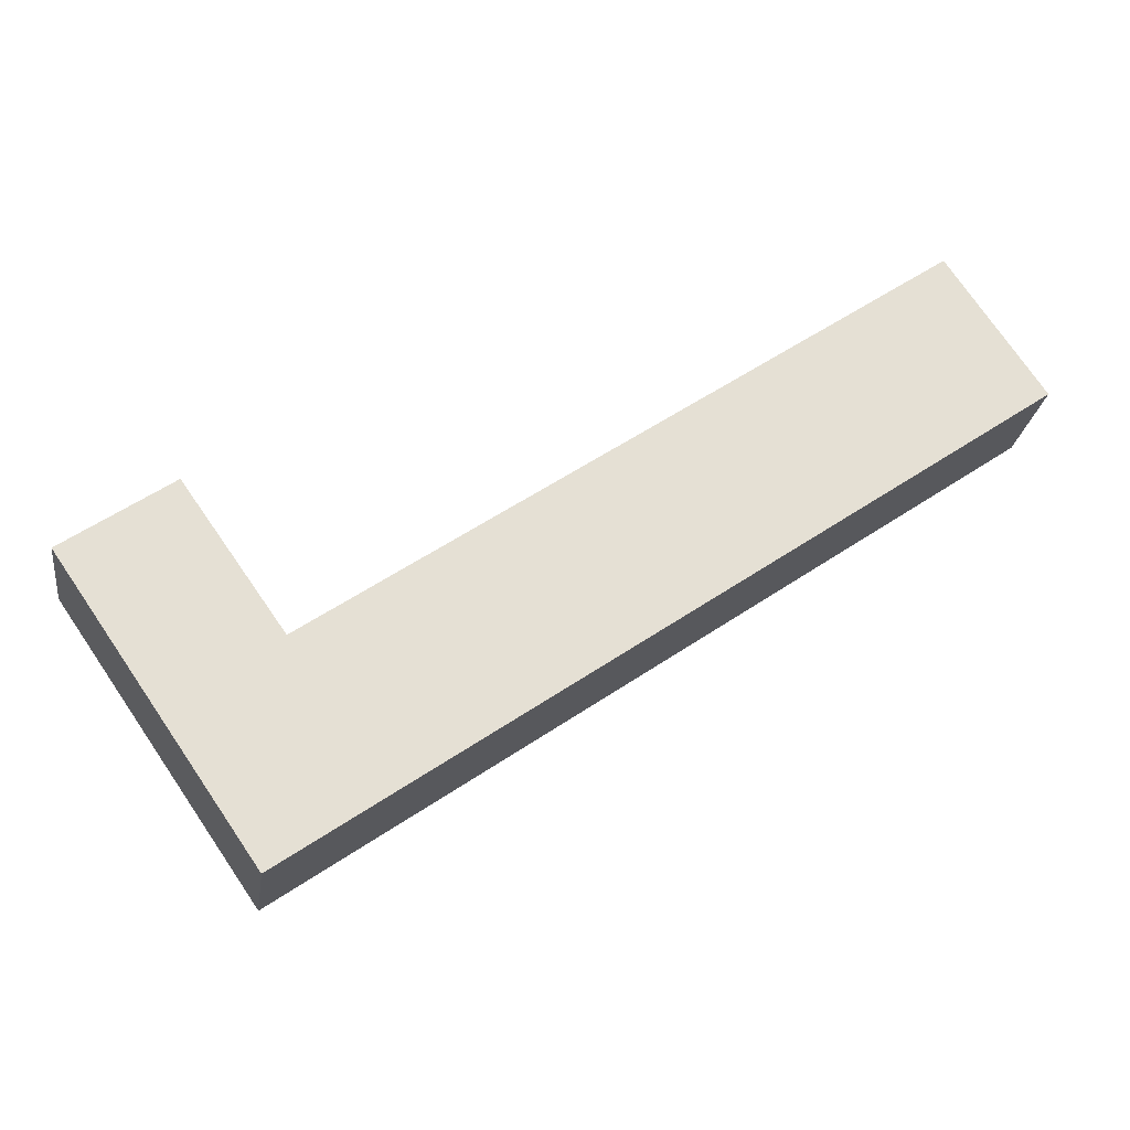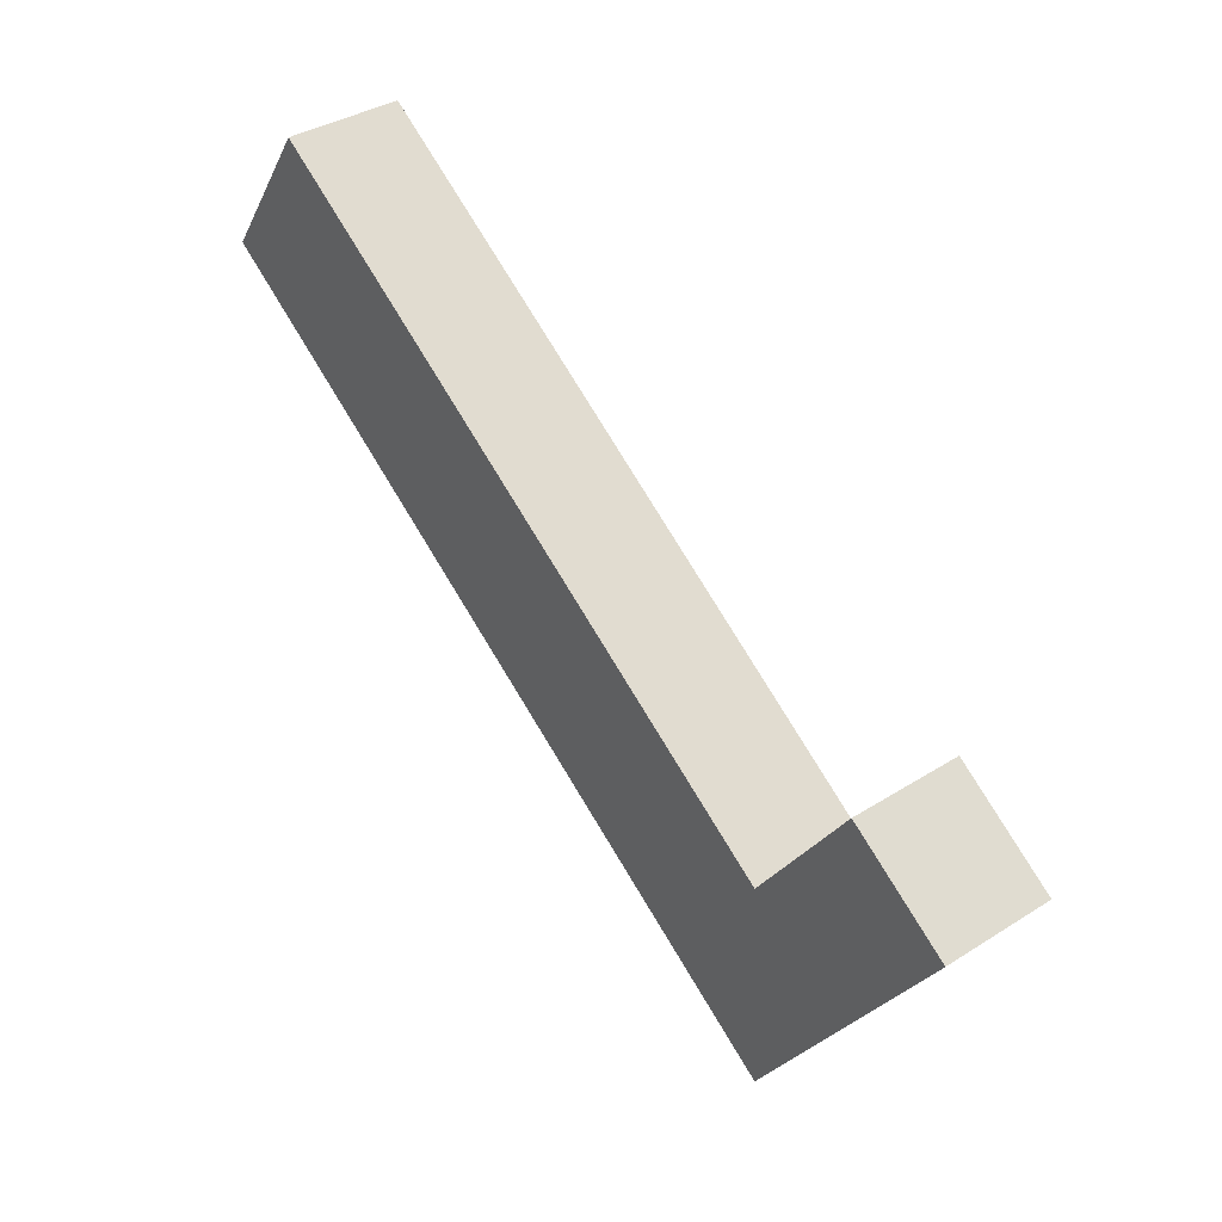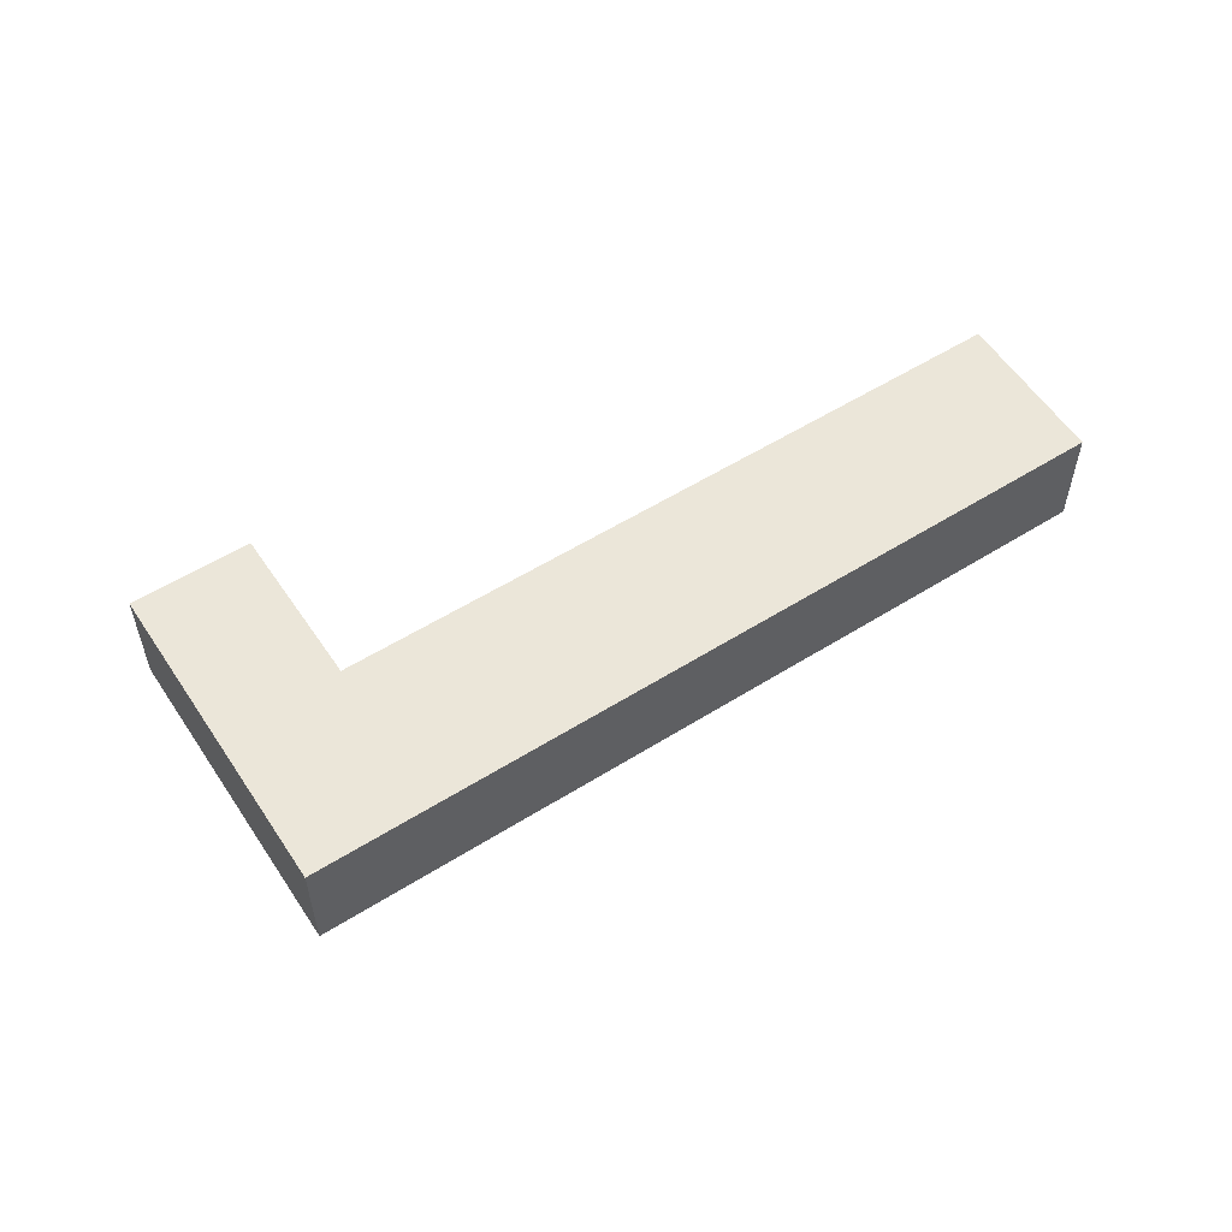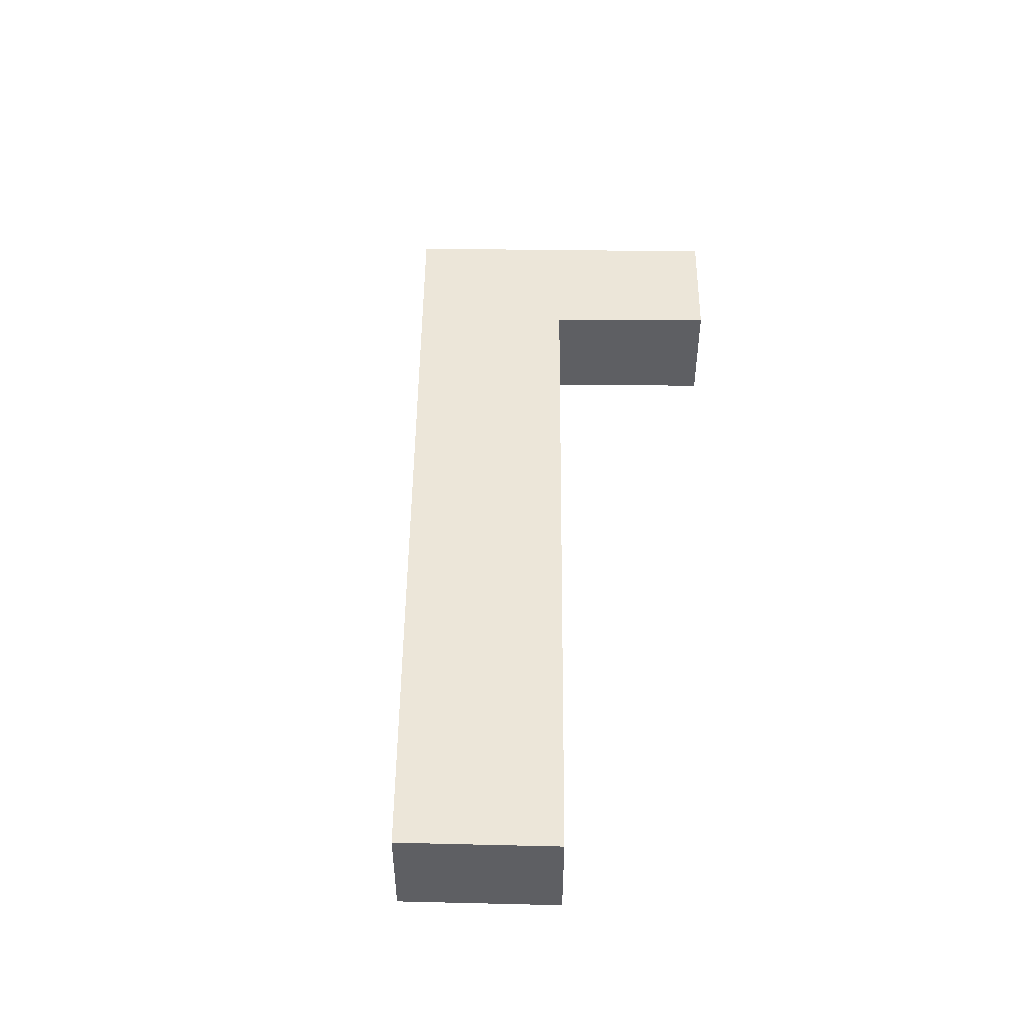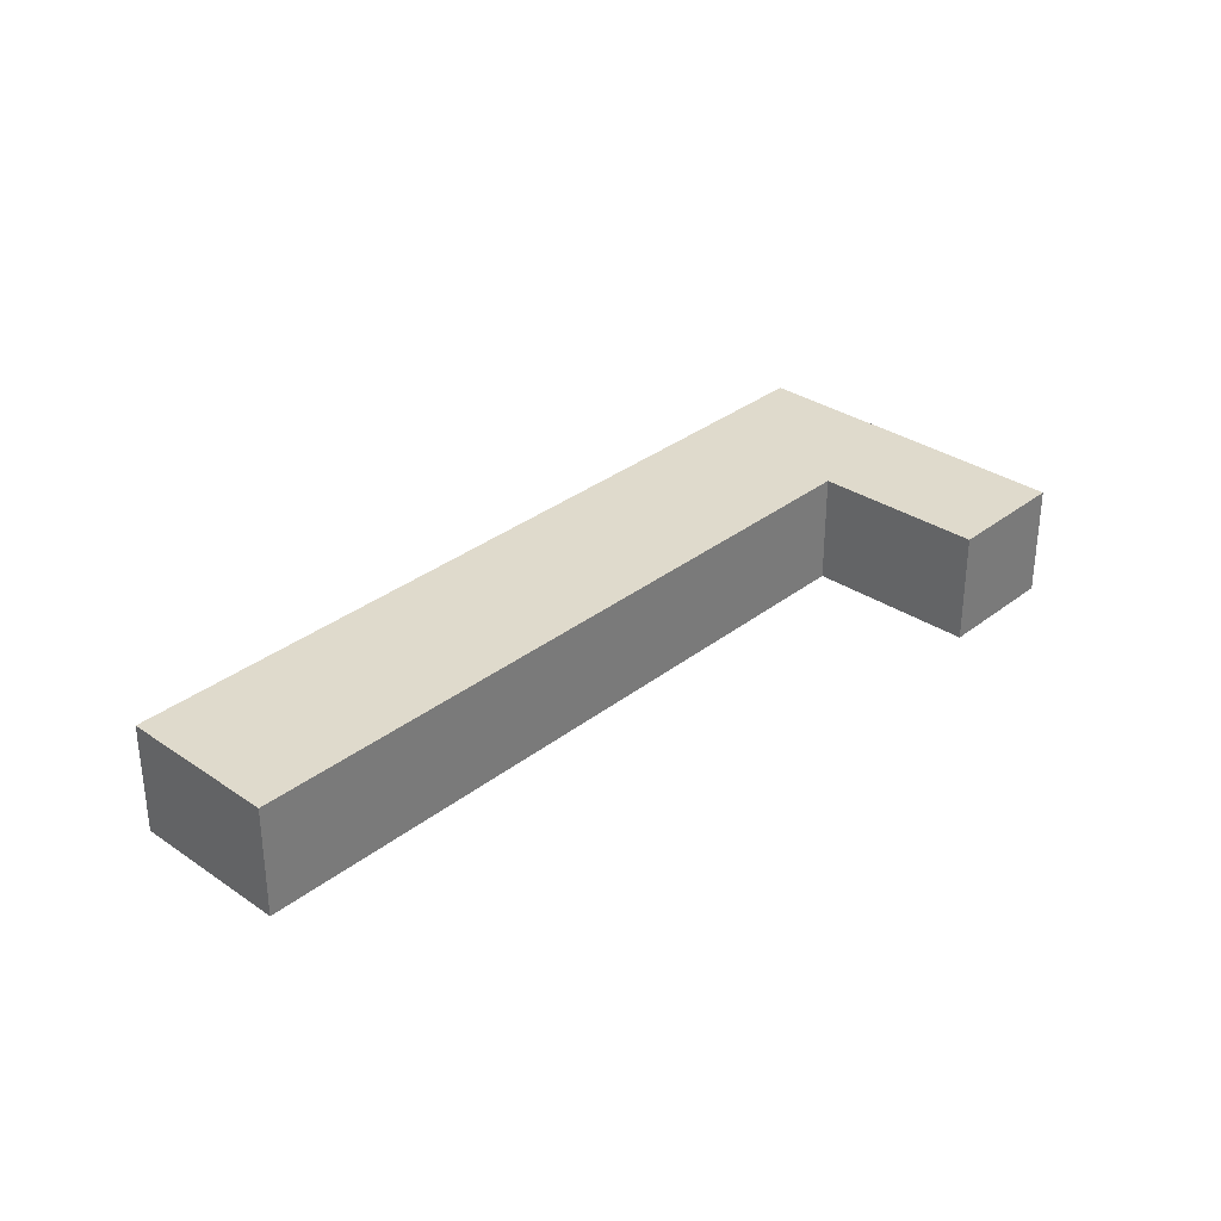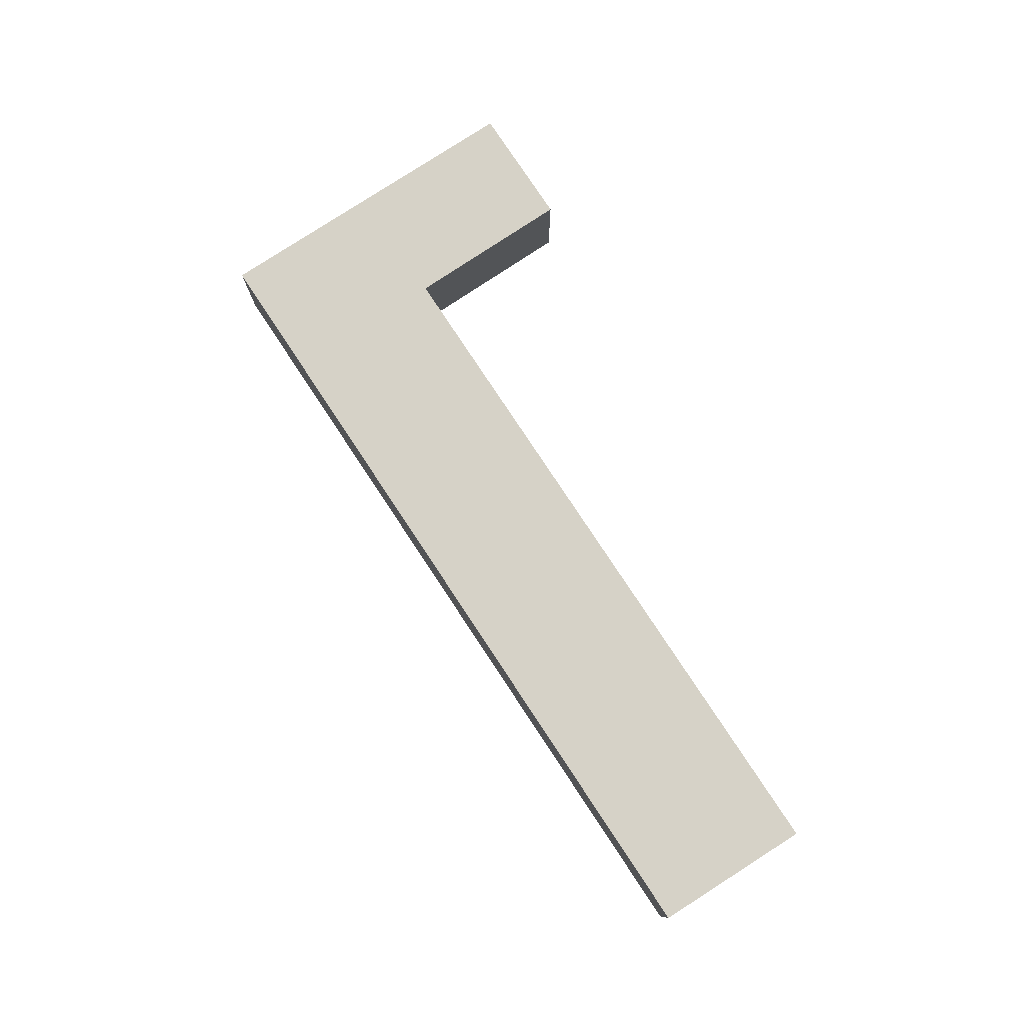
<metadata>
{"format":"obj","ext":"obj","renderer":"f3d","projection":"perspective","resolution":1024,"background":"white","views":[{"elev":-23.9,"azim":172.0,"up":"+Z"},{"elev":36.6,"azim":50.6,"up":"+Z"},{"elev":55.8,"azim":-178.5,"up":"+Y"},{"elev":48.8,"azim":-54.6,"up":"+Y"},{"elev":32.4,"azim":-12.3,"up":"+Y"},{"elev":78.6,"azim":-88.6,"up":"+Y"}]}
</metadata>
<code>
v  0 4.95 3.031e-16
v  4.069 4.95 6.058
v  26.51 4.95 -18.51
v  30.68 4.95 -12.45
v  31.2 4.95 -21.78
v  30.74 4.95 -12.49
v  30.78 4.95 -12.43
v  35.09 4.95 -6.273
v  39.68 4.95 -9.467
v  35.42 4.95 -15.66
v  0 0 0
v  4.069 -3.709e-16 6.058
v  30.74 7.649e-16 -12.49
v  35.09 3.841e-16 -6.273
v  30.78 7.609e-16 -12.43
v  30.68 7.625e-16 -12.45
v  39.68 5.797e-16 -9.467
v  35.42 9.59e-16 -15.66
v  31.2 1.334e-15 -21.78
v  26.51 1.133e-15 -18.51
g defaultobject
f 1 2 3
f 4 3 2
f 5 3 4
f 6 5 4
f 7 5 6
f 8 5 7
f 9 5 8
f 10 5 9
f 11 2 1
f 2 11 12
f 13 7 6
f 7 13 8
f 8 13 14
f 14 13 15
f 12 4 2
f 4 12 16
f 4 16 6
f 6 16 13
f 14 9 8
f 9 14 17
f 17 10 9
f 10 17 18
f 10 18 5
f 5 18 19
f 3 11 1
f 11 3 20
f 20 3 5
f 20 5 19
f 18 20 19
f 20 18 17
f 20 17 15
f 15 17 14
f 20 15 13
f 20 13 16
f 20 16 11
f 11 16 12

</code>
